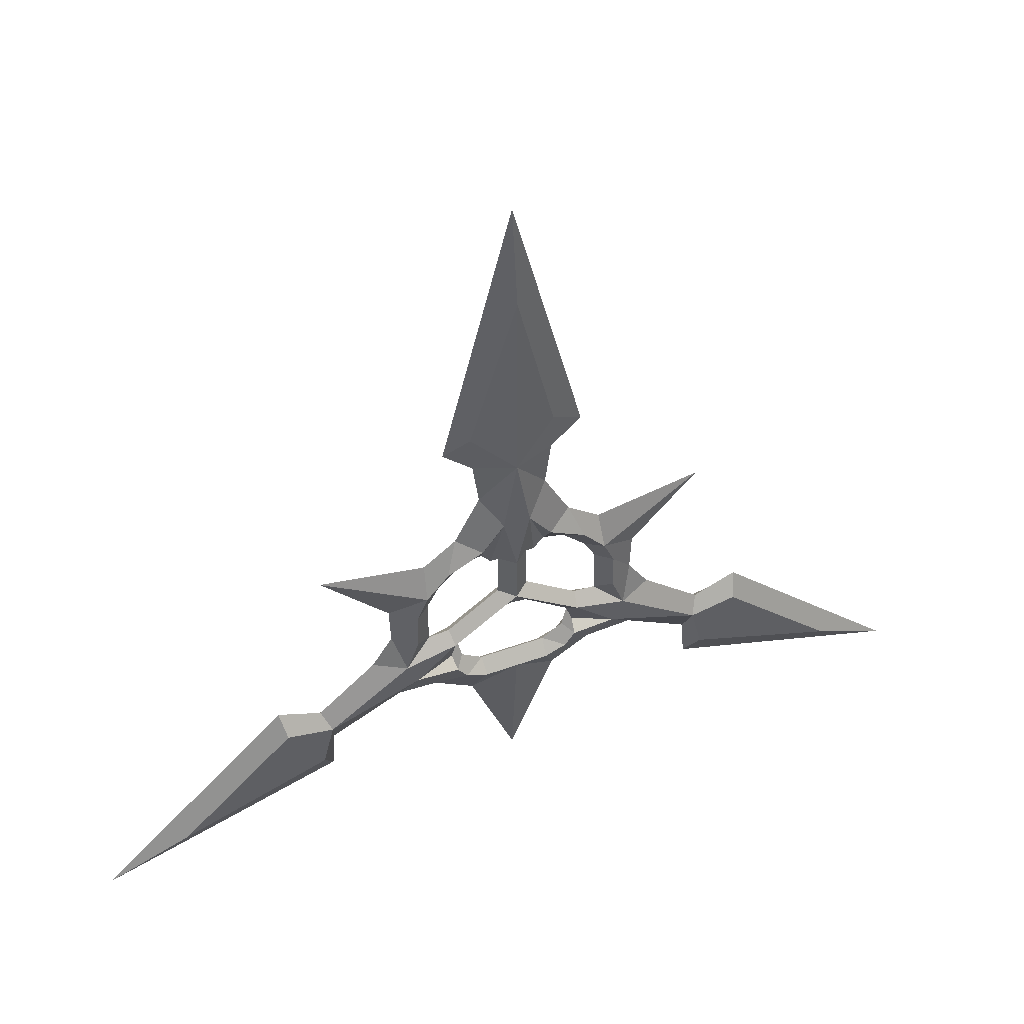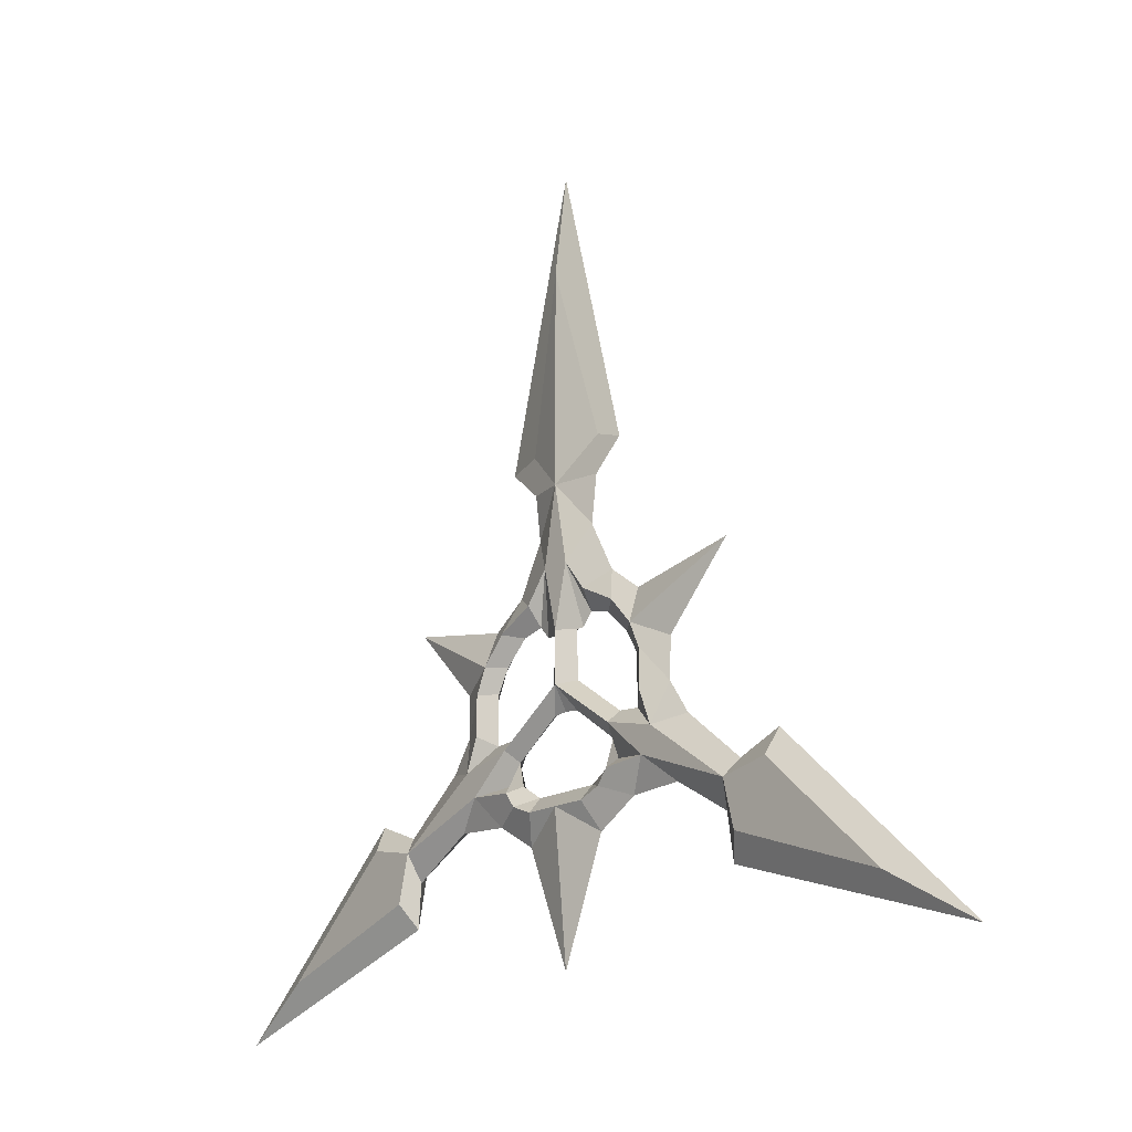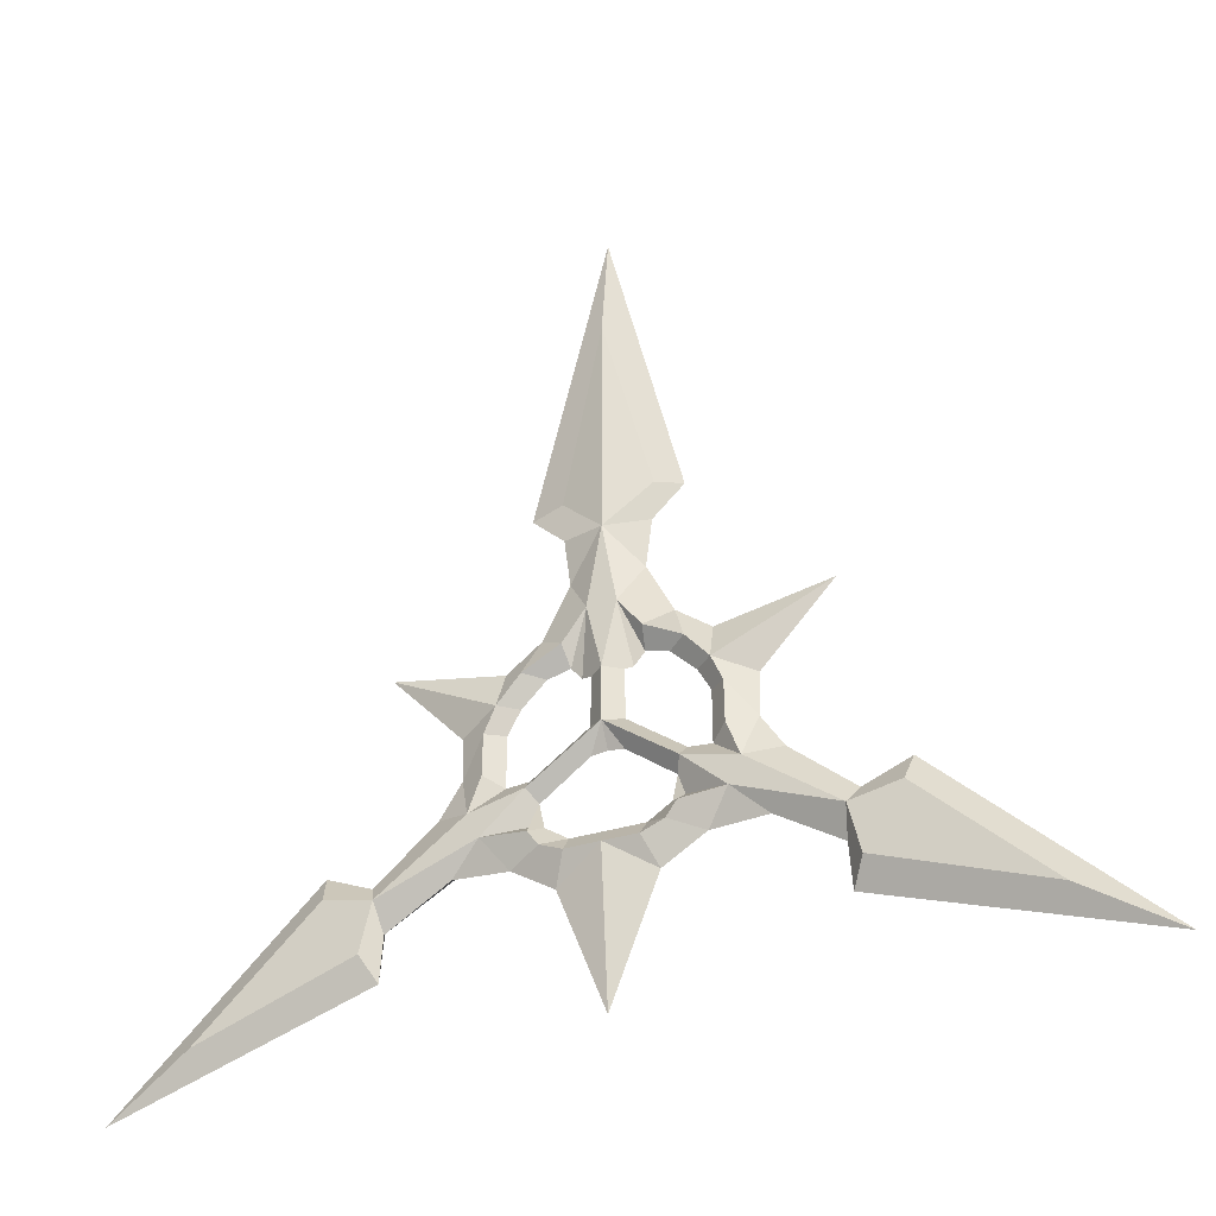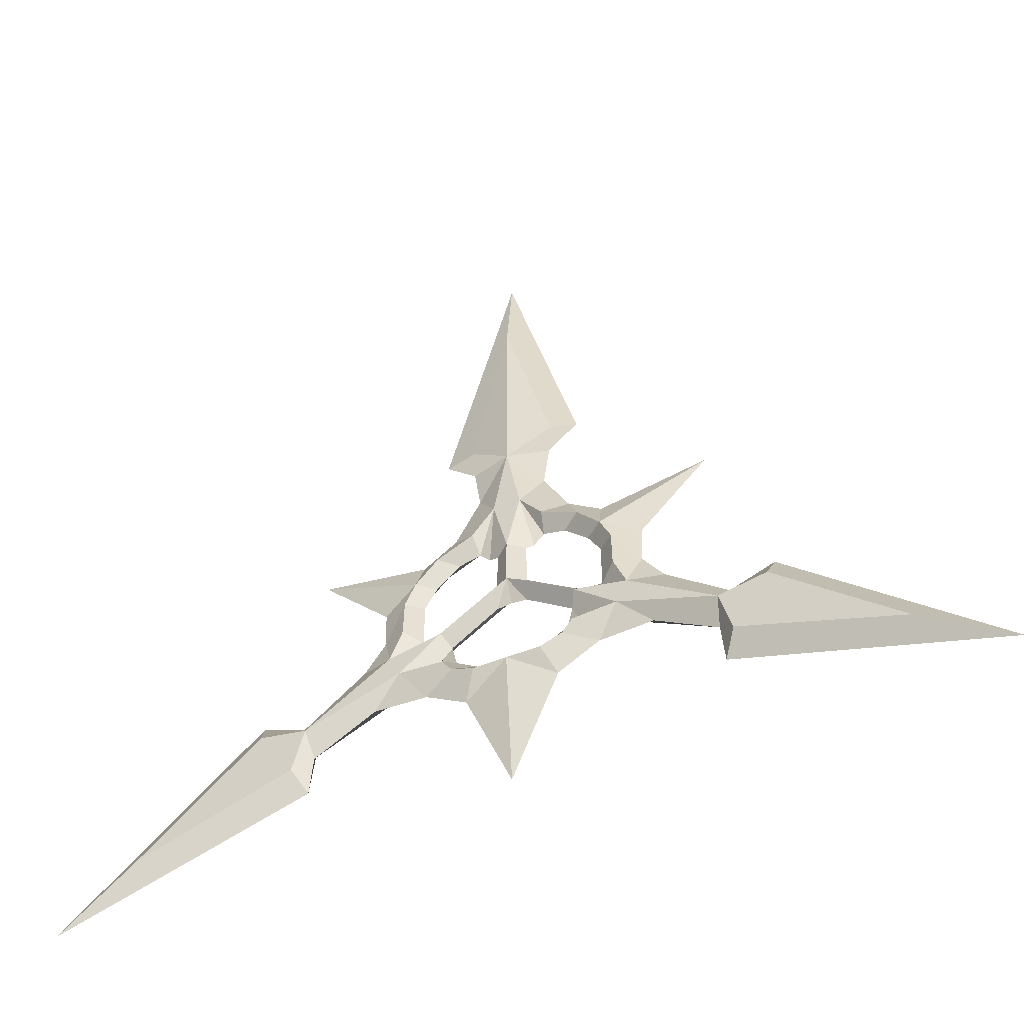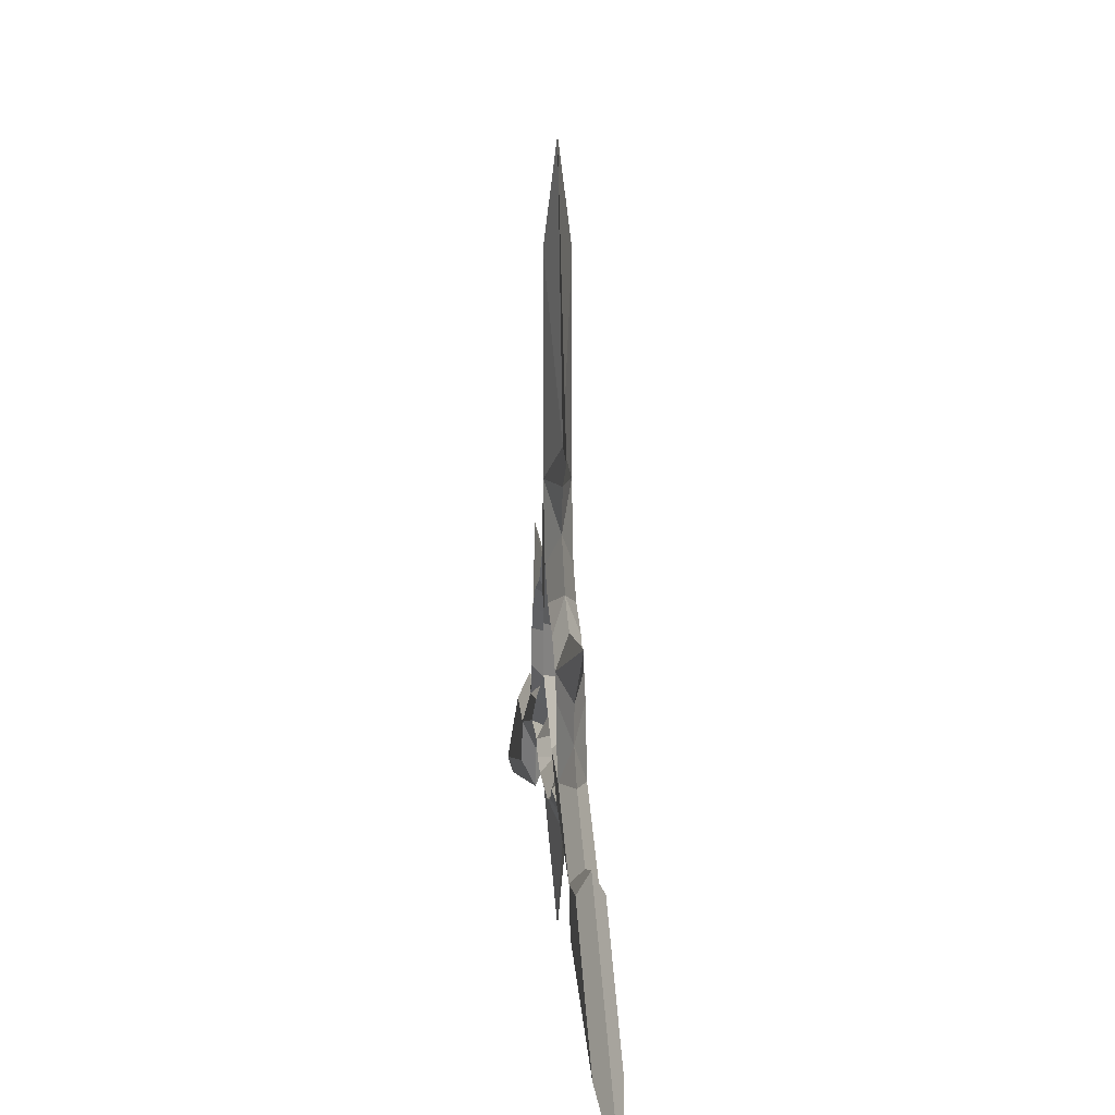
<metadata>
{"format":"obj","ext":"obj","renderer":"f3d","projection":"perspective","resolution":1024,"background":"white","views":[{"elev":46.3,"azim":-22.4,"up":"+Y"},{"elev":-17.9,"azim":48.6,"up":"+Y"},{"elev":-31.1,"azim":25.3,"up":"+Y"},{"elev":-50.2,"azim":24.3,"up":"+Y"},{"elev":16.1,"azim":-96.3,"up":"+Y"}]}
</metadata>
<code>
o mesh
v -2.107 -3.283 3e-06
v 0 0.1036 -1.793
v 0 -3.036 3e-06
v -2.054 7.066 1e-06
v 0 7.066 -1.793
v -2.24 0.5134 2e-06
v -8.531 -7.931 4e-06
v -9.484 -6.444 -1.793
v -9.773 -4.785 3e-06
v -13.46 5.079 -1.793
v -18.65 2.669 2e-06
v -28.19 12.63 0
v -13.14 9.874 1e-06
v -14.99 1.672 -1.793
v -18.44 -2.842 3e-06
v -8.477 13.26 0
v -10.28 8.656 -1.793
v 0 68.79 -9e-06
v 0 54.91 -1.793
v -5.987 31.6 -3e-06
v -9.961 30.22 -2e-06
v 0 26.03 -1.793
v -5.722 26.4 -2e-06
v -4.874 20.05 -1e-06
v -1.934 15.41 -1.793
v -5.113 11.3 -1.793
v -3.258 7.066 1e-06
v -4.717 8.724 1e-06
v -16.83 -8.158 -1.793
v -12.84 -5.033 3e-06
v -9.442 -10.58 4e-06
v -15.23 -11.47 -1.793
v -28.64 -16.48 -1.793
v -15.07 -3.626 -1.793
v -12.08 -15.56 5e-06
v -9.181 -11.93 -1.793
v -7.724 -13.9 -1.793
v -19.5 -15.13 5e-06
v -21.4 -7.292 4e-06
v -29.75 -14.18 5e-06
v -27.97 -20.22 6e-06
v -35.26 -15.16 -1.793
v -51.82 -30.39 -1.793
v -30.23 -22.84 -1.793
v -7.762 7.993 1e-06
v -11.07 4.814 2e-06
v -12.8 1.768 2e-06
v -7.864 -11.03 4e-06
v -4.801 -13.02 5e-06
v -4.671 -15.09 -1.793
v 0 -34.84 8e-06
v -6.358 -18.95 6e-06
v 0 -15.08 -1.793
v -28.4 -26.15 7e-06
v -63.58 -37.39 9e-06
v -35.92 -11.72 4e-06
v 0 -13.02 5e-06
v 2.107 -3.283 3e-06
v 2.054 7.066 1e-06
v 2.24 0.5134 2e-06
v 9.484 -6.444 -1.793
v 8.531 -7.931 4e-06
v 9.773 -4.785 3e-06
v 18.65 2.669 2e-06
v 13.46 5.079 -1.793
v 28.19 12.63 0
v 13.14 9.874 1e-06
v 14.99 1.672 -1.793
v 18.44 -2.842 3e-06
v 10.28 8.656 -1.793
v 8.477 13.26 0
v 5.987 31.6 -3e-06
v 9.961 30.22 -2e-06
v 5.722 26.4 -2e-06
v 4.874 20.05 -1e-06
v 1.934 15.41 -1.793
v 5.113 11.3 -1.793
v 3.258 7.066 1e-06
v 4.717 8.724 1e-06
v 12.84 -5.033 3e-06
v 16.83 -8.158 -1.793
v 9.442 -10.58 4e-06
v 15.23 -11.47 -1.793
v 28.64 -16.48 -1.793
v 15.07 -3.626 -1.793
v 9.181 -11.93 -1.793
v 12.08 -15.56 5e-06
v 7.724 -13.9 -1.793
v 19.5 -15.13 5e-06
v 21.4 -7.292 4e-06
v 29.75 -14.18 5e-06
v 27.97 -20.22 6e-06
v 35.26 -15.16 -1.793
v 51.82 -30.39 -1.793
v 30.23 -22.84 -1.793
v 7.762 7.993 1e-06
v 11.07 4.814 2e-06
v 12.8 1.768 2e-06
v 7.864 -11.03 4e-06
v 4.801 -13.02 5e-06
v 4.671 -15.09 -1.793
v 6.358 -18.95 6e-06
v 28.4 -26.15 7e-06
v 63.58 -37.39 9e-06
v 35.92 -11.72 4e-06
v 0 0.1036 1.793
v 0 7.066 1.793
v -9.484 -6.444 1.793
v -13.46 5.079 1.793
v -14.99 1.672 1.793
v -10.28 8.656 1.793
v 0 54.91 1.793
v 0 26.03 1.793
v -1.934 15.41 1.793
v -5.113 11.3 1.793
v -16.83 -8.158 1.793
v -15.23 -11.47 1.793
v -28.64 -16.48 1.793
v -15.07 -3.626 1.793
v -9.181 -11.93 1.793
v -7.724 -13.9 1.793
v -35.26 -15.16 1.793
v -51.82 -30.39 1.793
v -30.23 -22.84 1.793
v -4.671 -15.09 1.793
v 0 -15.08 1.793
v 9.484 -6.444 1.793
v 13.46 5.079 1.793
v 14.99 1.672 1.793
v 10.28 8.656 1.793
v 1.934 15.41 1.793
v 5.113 11.3 1.793
v 16.83 -8.158 1.793
v 15.23 -11.47 1.793
v 28.64 -16.48 1.793
v 15.07 -3.626 1.793
v 9.181 -11.93 1.793
v 7.724 -13.9 1.793
v 35.26 -15.16 1.793
v 51.82 -30.39 1.793
v 30.23 -22.84 1.793
v 4.671 -15.09 1.793
f 1 2 3
f 4 5 2 6
f 1 7 8 2
f 8 9 6 2
f 10 11 12
f 10 12 13
f 11 10 14 15
f 13 16 17 10
f 18 19 20 21
f 21 20 22 23
f 22 24 23
f 5 25 22
f 25 24 22
f 26 16 24 25
f 17 16 26
f 25 5 4 27
f 27 28 25
f 29 30 9 8
f 8 7 31 32
f 8 32 33
f 33 29 8
f 14 34 29 15
f 35 32 36 37
f 35 38 32
f 39 15 29
f 33 40 39 29
f 32 38 41 33
f 22 20 19
f 42 33 43
f 33 44 43
f 25 28 26
f 45 17 26 28
f 46 10 17 45
f 10 46 47 14
f 14 47 30 34
f 29 34 30
f 31 36 32
f 36 31 7 48
f 37 36 48 49
f 49 50 37
f 51 52 53
f 52 35 37 50
f 52 50 53
f 33 41 54 44
f 43 44 54 55
f 56 42 43 55
f 40 33 42 56
f 53 50 49 57
f 2 58 3
f 2 5 59 60
f 61 62 58 2
f 60 63 61 2
f 64 65 66
f 66 65 67
f 68 65 64 69
f 70 71 67 65
f 72 19 18 73
f 22 72 73 74
f 75 22 74
f 76 5 22
f 75 76 22
f 75 71 77 76
f 71 70 77
f 59 5 76 78
f 79 78 76
f 63 80 81 61
f 82 62 61 83
f 83 61 84
f 81 84 61
f 81 85 68 69
f 86 83 87 88
f 89 87 83
f 69 90 81
f 90 91 84 81
f 92 89 83 84
f 72 22 19
f 84 93 94
f 95 84 94
f 79 76 77
f 77 70 96 79
f 70 65 97 96
f 98 97 65 68
f 80 98 68 85
f 85 81 80
f 86 82 83
f 62 82 86 99
f 99 86 88 100
f 101 100 88
f 102 51 53
f 88 87 102 101
f 101 102 53
f 103 92 84 95
f 103 95 94 104
f 94 93 105 104
f 93 84 91 105
f 100 101 53 57
f 106 1 3
f 106 107 4 6
f 108 7 1 106
f 6 9 108 106
f 11 109 12
f 12 109 13
f 110 109 11 15
f 111 16 13 109
f 20 112 18 21
f 113 20 21 23
f 24 113 23
f 114 107 113
f 24 114 113
f 24 16 115 114
f 16 111 115
f 4 107 114 27
f 28 27 114
f 9 30 116 108
f 31 7 108 117
f 117 108 118
f 116 118 108
f 116 119 110 15
f 120 117 35 121
f 38 35 117
f 15 39 116
f 39 40 118 116
f 41 38 117 118
f 20 113 112
f 118 122 123
f 124 118 123
f 28 114 115
f 115 111 45 28
f 111 109 46 45
f 47 46 109 110
f 30 47 110 119
f 119 116 30
f 120 31 117
f 7 31 120 48
f 48 120 121 49
f 125 49 121
f 52 51 126
f 121 35 52 125
f 125 52 126
f 54 41 118 124
f 54 124 123 55
f 123 122 56 55
f 122 118 40 56
f 49 125 126 57
f 58 106 3
f 59 107 106 60
f 58 62 127 106
f 127 63 60 106
f 128 64 66
f 128 66 67
f 64 128 129 69
f 67 71 130 128
f 18 112 72 73
f 73 72 113 74
f 113 75 74
f 107 131 113
f 131 75 113
f 132 71 75 131
f 130 71 132
f 131 107 59 78
f 78 79 131
f 133 80 63 127
f 127 62 82 134
f 127 134 135
f 135 133 127
f 129 136 133 69
f 87 134 137 138
f 87 89 134
f 90 69 133
f 135 91 90 133
f 134 89 92 135
f 113 72 112
f 139 135 140
f 135 141 140
f 131 79 132
f 96 130 132 79
f 97 128 130 96
f 128 97 98 129
f 129 98 80 136
f 133 136 80
f 82 137 134
f 137 82 62 99
f 138 137 99 100
f 100 142 138
f 51 102 126
f 102 87 138 142
f 102 142 126
f 135 92 103 141
f 140 141 103 104
f 105 139 140 104
f 91 135 139 105
f 126 142 100 57

</code>
